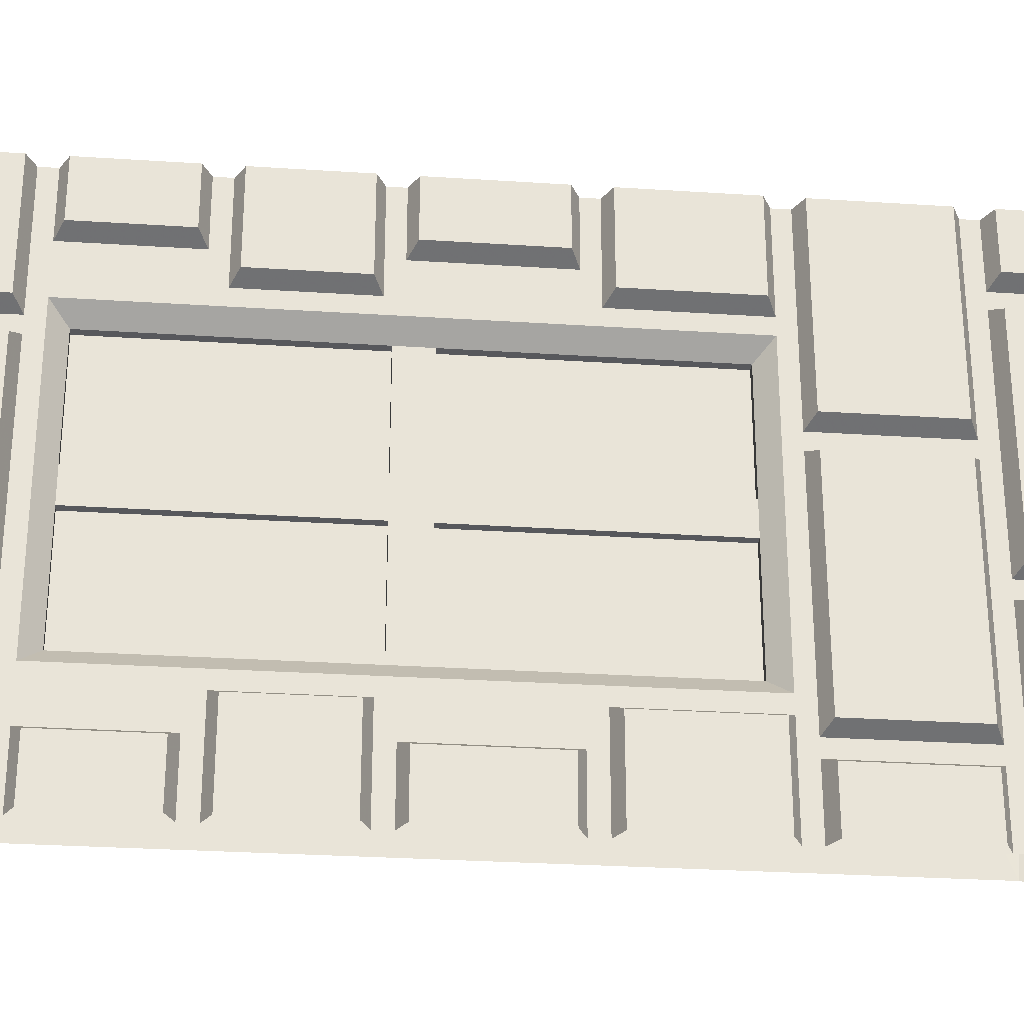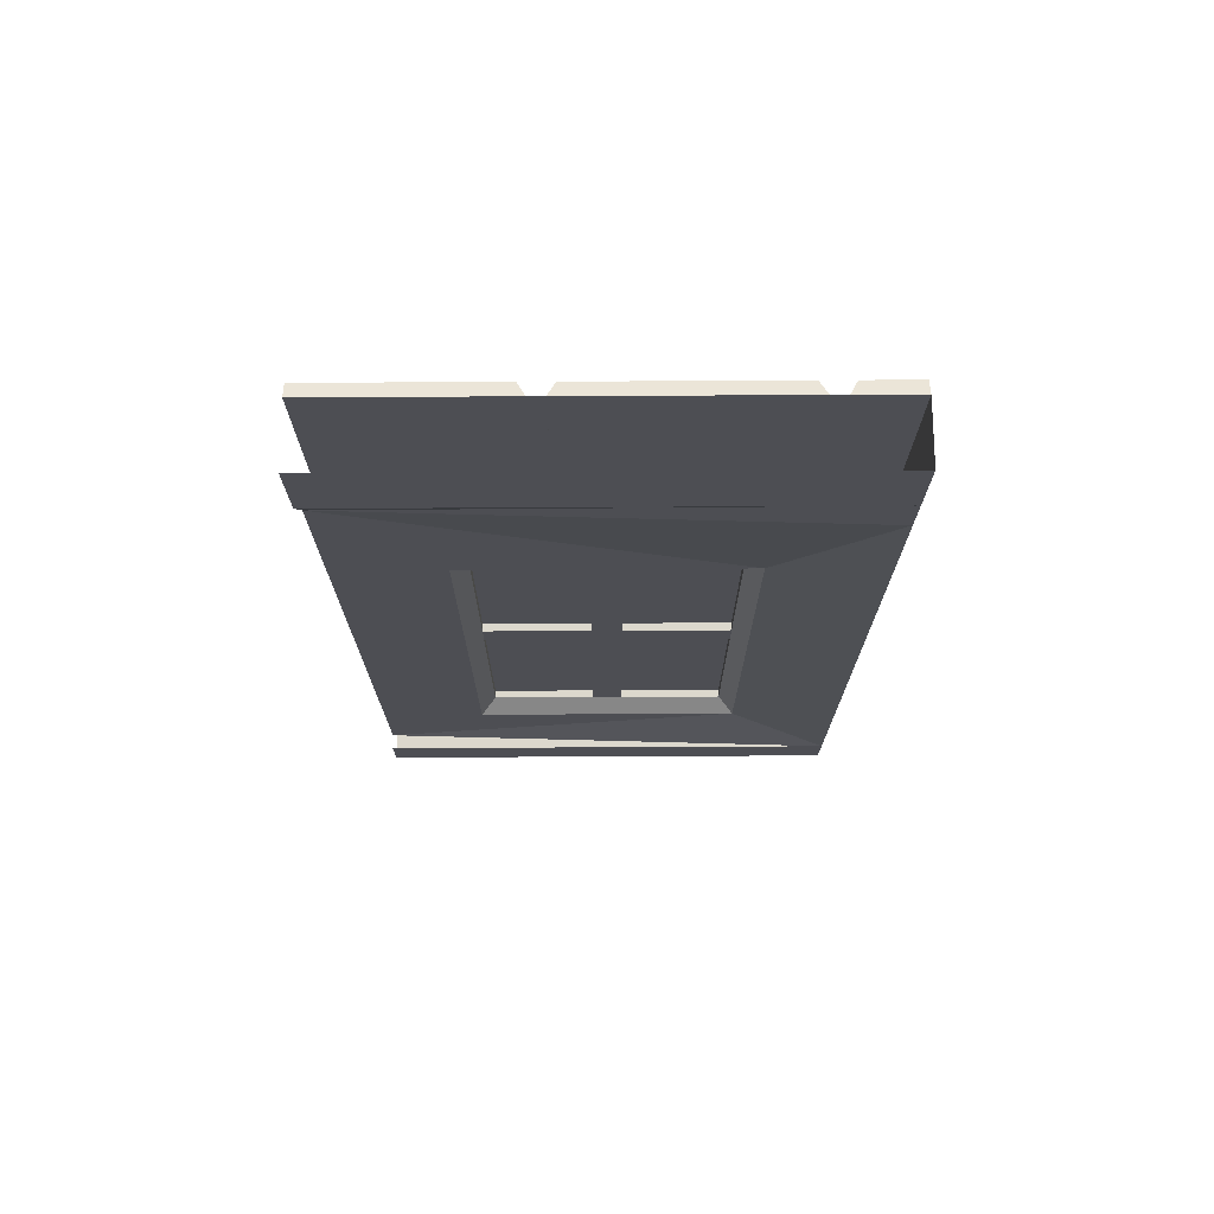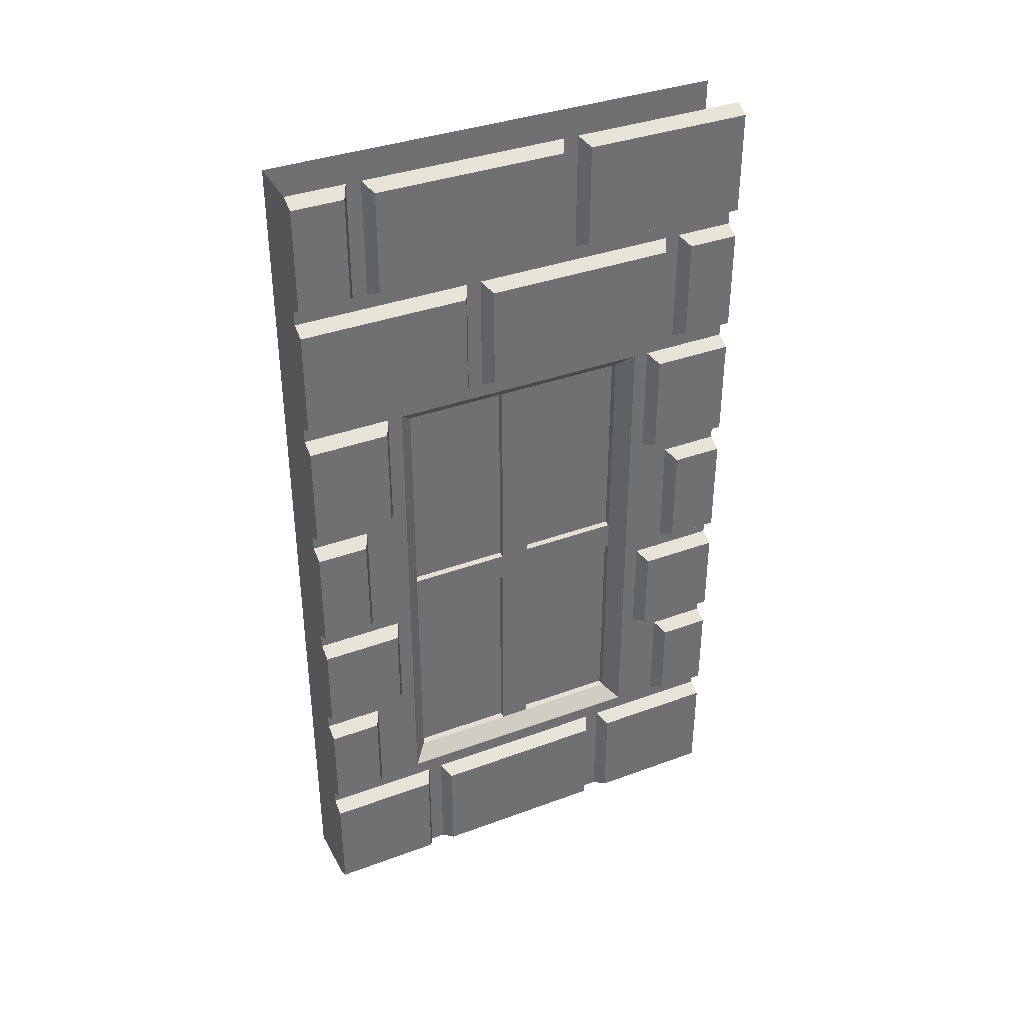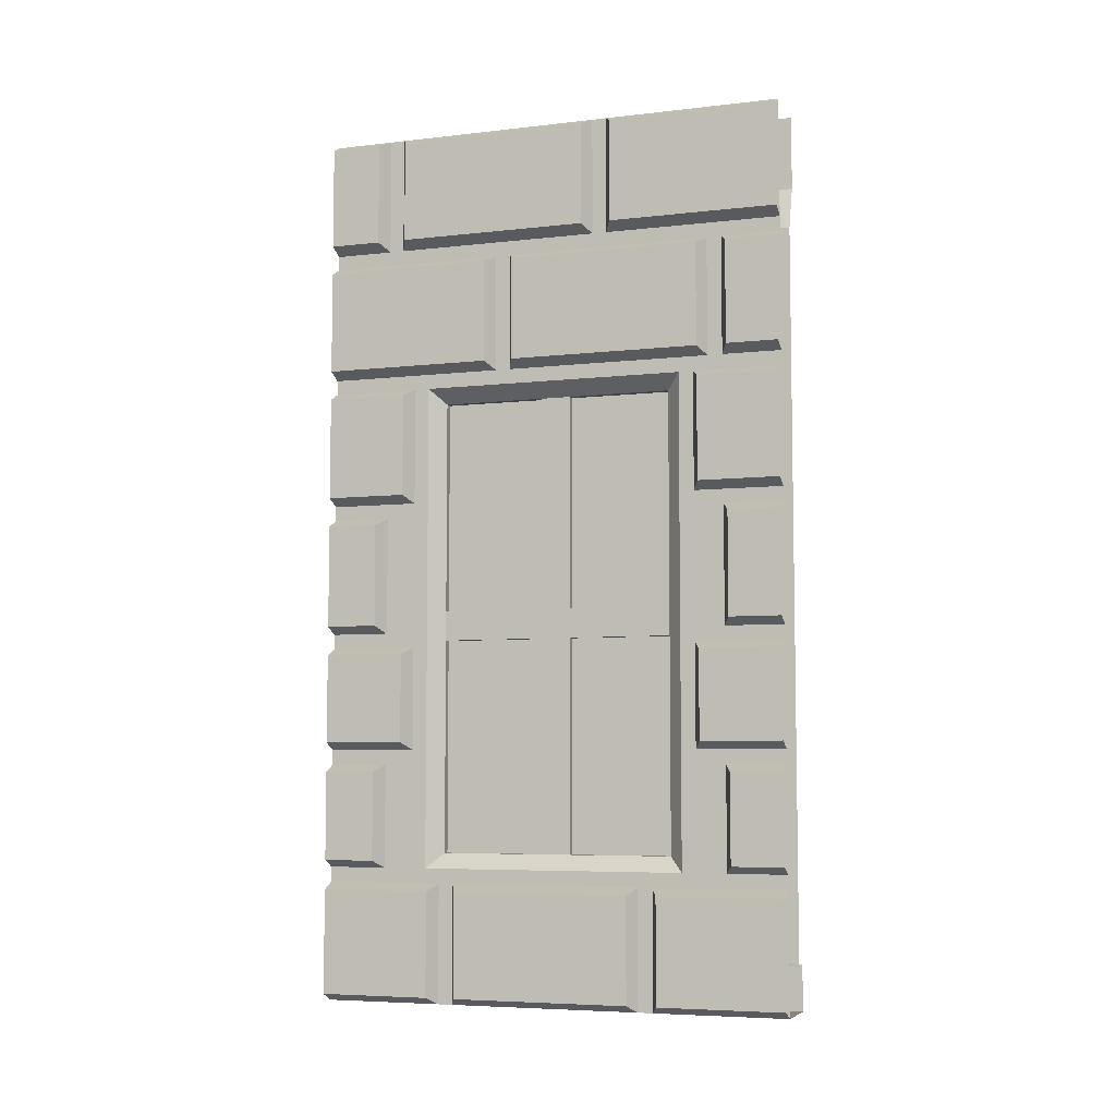
<metadata>
{"format":"obj","ext":"obj","renderer":"f3d","projection":"perspective","resolution":1024,"background":"white","views":[{"elev":-28.4,"azim":84.3,"up":"+Z"},{"elev":72.6,"azim":-90.3,"up":"+Y"},{"elev":36.9,"azim":64.5,"up":"+Y"},{"elev":-6.2,"azim":108.9,"up":"+Y"}]}
</metadata>
<code>
v -0.4219 -1.336 0.03125
v -0.4219 -1.109 0.03125
v -0.4219 -1.109 0.1328
v -0.4219 -1.398 0.03125
v -0.4219 -1.109 0.1562
v -0.4219 -1.109 0.2344
v -0.4219 -1.547 0.03125
v -0.4219 -1.133 0.25
v -0.4219 -1.109 0.25
v -0.4219 -1.562 0.05469
v -0.4219 -1.562 0.125
v -0.4219 -1.289 0.25
v -0.4219 -1.562 0.1484
v -0.4219 -1.352 0.25
v -0.4219 -1.562 0.25
v -0.4219 -0.8203 0.03125
v -0.4219 -0.5938 0.03125
v -0.4219 -0.5938 0.1328
v -0.4219 -0.8828 0.03125
v -0.4219 -0.5938 0.1562
v -0.4219 -0.5938 0.2344
v -0.4219 -1.031 0.03125
v -0.4219 -0.6172 0.25
v -0.4219 -0.5938 0.25
v -0.4219 -1.047 0.05469
v -0.4219 -0.7734 0.25
v -0.4219 -1.047 0.125
v -0.4219 -0.8359 0.25
v -0.4219 -1.047 0.1484
v -0.4219 -1.047 0.25
v -0.4219 -0.8203 -0.25
v -0.4219 -0.5938 -0.25
v -0.4219 -0.5938 -0.1484
v -0.4219 -0.8828 -0.25
v -0.4219 -0.5938 -0.125
v -0.4219 -0.5938 -0.04688
v -0.4219 -1.031 -0.25
v -0.4219 -0.6172 -0.03125
v -0.4219 -0.5938 -0.03125
v -0.4219 -1.047 -0.2266
v -0.4219 -1.047 -0.1562
v -0.4219 -0.7734 -0.03125
v -0.4219 -1.047 -0.1328
v -0.4219 -0.8359 -0.03125
v -0.4219 -1.047 -0.03125
v -0.375 -0.5625 -0.3125
v -0.3438 -0.5781 -0.3281
v -0.3438 -0.5781 -0.5
v -0.375 -0.5625 -0.5
v -0.375 -0.8125 -0.3125
v -0.3438 -0.7969 -0.3281
v -0.375 -0.8125 -0.5
v -0.3438 -0.7969 -0.5
v -0.3438 -0.7969 0.3281
v -0.375 -0.8125 0.3125
v -0.375 -0.5625 0.3125
v -0.3438 -0.5781 0.3281
v -0.3438 -0.7969 0.5
v -0.375 -0.8125 0.5
v -0.3438 -0.5781 0.5
v -0.375 -0.5625 0.5
v -0.3438 -0.8594 0.3906
v -0.375 -0.8438 0.375
v -0.375 -0.8438 0.5
v -0.3438 -0.8594 0.5
v -0.3438 -1.078 0.5
v -0.3438 -1.078 0.3906
v -0.375 -1.094 0.375
v -0.375 -1.094 0.5
v -0.375 -1.094 -0.375
v -0.3438 -1.078 -0.3906
v -0.3438 -0.8594 -0.3906
v -0.375 -0.8438 -0.375
v -0.3438 -0.8594 -0.5
v -0.375 -0.8438 -0.5
v -0.375 -1.094 -0.5
v -0.3438 -1.078 -0.5
v -0.375 0 -0.125
v -0.3438 -0.01562 -0.1406
v -0.3438 -0.01562 -0.5
v -0.375 0 -0.5
v -0.375 -0.25 -0.125
v -0.3438 -0.2344 -0.1406
v -0.375 -0.25 -0.5
v -0.3438 -0.2344 -0.5
v -0.3438 -0.2344 -0.07812
v -0.375 -0.25 -0.09375
v -0.375 0 -0.09375
v -0.3438 -0.01562 -0.07812
v -0.3438 -0.2344 0.3281
v -0.375 -0.25 0.3438
v -0.3438 -0.01562 0.3281
v -0.375 0 0.3438
v -0.3438 -0.2344 0.3906
v -0.375 -0.25 0.375
v -0.375 0 0.375
v -0.3438 -0.01562 0.3906
v -0.3438 -0.2344 0.5
v -0.375 -0.25 0.5
v -0.375 0 0.5
v -0.3438 -0.01562 0.5
v -0.3438 -0.2969 0.1406
v -0.375 -0.2812 0.125
v -0.375 -0.2812 0.5
v -0.3438 -0.2969 0.5
v -0.3438 -0.5156 0.5
v -0.3438 -0.5156 0.1406
v -0.375 -0.5312 0.125
v -0.375 -0.5312 0.5
v -0.375 -0.5312 0.09375
v -0.3438 -0.5156 0.07812
v -0.3438 -0.2969 0.07812
v -0.375 -0.2812 0.09375
v -0.3438 -0.2969 -0.3281
v -0.375 -0.2812 -0.3438
v -0.3438 -0.5156 -0.3281
v -0.375 -0.5312 -0.3438
v -0.375 -0.5312 -0.375
v -0.3438 -0.5156 -0.3906
v -0.3438 -0.2969 -0.3906
v -0.375 -0.2812 -0.375
v -0.3438 -0.2969 -0.5
v -0.375 -0.2812 -0.5
v -0.375 -0.5312 -0.5
v -0.3438 -0.5156 -0.5
v -0.375 -1.125 -0.3125
v -0.3438 -1.141 -0.3281
v -0.3438 -1.141 -0.5
v -0.375 -1.125 -0.5
v -0.375 -1.344 -0.3125
v -0.3438 -1.328 -0.3281
v -0.375 -1.344 -0.5
v -0.3438 -1.328 -0.5
v -0.3438 -1.328 0.3281
v -0.375 -1.344 0.3125
v -0.375 -1.125 0.3125
v -0.3438 -1.141 0.3281
v -0.3438 -1.328 0.5
v -0.375 -1.344 0.5
v -0.3438 -1.141 0.5
v -0.375 -1.125 0.5
v -0.3438 -1.391 0.3906
v -0.375 -1.375 0.375
v -0.375 -1.375 0.5
v -0.3438 -1.391 0.5
v -0.3438 -1.578 0.5
v -0.3438 -1.578 0.3906
v -0.375 -1.594 0.375
v -0.375 -1.594 0.5
v -0.375 -1.594 -0.375
v -0.3438 -1.578 -0.3906
v -0.3438 -1.391 -0.3906
v -0.375 -1.375 -0.375
v -0.3438 -1.391 -0.5
v -0.375 -1.375 -0.5
v -0.375 -1.594 -0.5
v -0.3438 -1.578 -0.5
v -0.375 -1.625 -0.2188
v -0.3438 -1.641 -0.2344
v -0.3438 -1.641 -0.5
v -0.375 -1.625 -0.5
v -0.375 -1.875 -0.2188
v -0.3438 -1.859 -0.2344
v -0.3438 -1.859 -0.5
v -0.375 -1.875 -0.5
v -0.3438 -1.859 -0.1719
v -0.375 -1.875 -0.1875
v -0.375 -1.625 -0.1875
v -0.3438 -1.641 -0.1719
v -0.3438 -1.859 0.2031
v -0.375 -1.875 0.2188
v -0.375 -1.625 0.2188
v -0.3438 -1.641 0.2031
v -0.3438 -1.859 0.2656
v -0.375 -1.875 0.25
v -0.375 -1.625 0.25
v -0.3438 -1.641 0.2656
v -0.3438 -1.859 0.5
v -0.375 -1.875 0.5
v -0.3438 -1.641 0.5
v -0.375 -1.625 0.5
v -0.5 -1.875 0.5
v -0.5 -1.781 0.5
v -0.5 -1.781 -0.5
v -0.5 -1.875 -0.5
v -0.4688 -1.875 -0.5
v -0.4688 -1.875 0.5
v -0.5 -0.25 0.5
v -0.4688 -0.5625 0.2812
v -0.4688 -1.594 0.2812
v -0.4688 -1.781 -0.5
v -0.4688 -1.594 -0.2812
v -0.4688 -0.5625 -0.2812
v -0.4688 -0.25 -0.5
v -0.5 -0.1562 0.5
v -0.5 -0.1562 -0.5
v -0.5 0 0.5
v -0.5 0 -0.5
v -0.375 -1.594 -0.2812
v -0.375 -1.594 0.2812
v -0.375 -0.5625 -0.2812
v -0.4062 -1.047 -0.25
v -0.4062 -1.109 -0.25
v -0.4062 -1.562 -0.25
v -0.4062 -1.562 -0.03125
v -0.4062 -1.562 0.03125
v -0.4062 -1.562 0.25
v -0.4062 -1.227 0.25
v -0.375 -0.5625 0.2812
v -0.4062 -0.5938 -0.03125
v -0.4062 -0.5938 -0.25
v -0.4219 -1.047 -0.25
v -0.4062 -1.047 -0.03125
v -0.4062 -1.109 -0.03125
v -0.4219 -1.109 -0.03125
v -0.4219 -1.109 -0.25
v -0.4219 -1.562 -0.25
v -0.4219 -1.562 -0.03125
v -0.4062 -1.109 0.03125
v -0.4219 -1.562 0.03125
v -0.4062 -1.109 0.25
v -0.4062 -1.047 0.03125
v -0.4062 -1.047 0.25
v -0.4219 -1.047 0.03125
v -0.4062 -0.5938 0.25
v -0.4062 -0.5938 0.03125
v -0.4062 -1.148 0.25
v -0.4375 -1.047 0.25
v -0.4375 -1.109 0.25
v -0.4375 -1.562 0.25
v -0.4375 -1.562 0.03125
v -0.4375 -1.562 -0.03125
v -0.4375 -1.562 -0.25
v -0.4375 -1.227 -0.25
v -0.4375 -1.148 -0.25
v -0.4375 -0.5938 -0.25
v -0.4375 -0.5938 -0.03125
v -0.4375 -0.5938 0.03125
v -0.4375 -0.5938 0.25
v -0.4375 -1.047 0.03125
v -0.4375 -1.109 0.03125
v -0.4375 -1.109 -0.03125
v -0.4375 -1.109 -0.25
v -0.4375 -1.047 -0.03125
v -0.4375 -1.047 -0.25
v -0.4219 -1.047 0.2266
v -0.4219 -1.023 0.25
v -0.4219 -0.5938 0.04688
v -0.4219 -0.6094 0.03125
v -0.4219 -1.047 0.1328
v -0.4219 -1.047 0.1562
v -0.4219 -0.7734 0.03125
v -0.4219 -0.8281 0.03125
v -0.4219 -0.875 0.25
v -0.4219 -0.8203 0.25
v -0.4219 -0.5938 0.1484
v -0.4219 -0.5938 0.125
v -0.4219 -1.047 -0.04688
v -0.4219 -1.023 -0.03125
v -0.4219 -0.5938 -0.2266
v -0.4219 -0.6094 -0.25
v -0.4219 -1.047 -0.1484
v -0.4219 -1.047 -0.125
v -0.4219 -0.7734 -0.25
v -0.4219 -0.8281 -0.25
v -0.4219 -0.875 -0.03125
v -0.4219 -0.8203 -0.03125
v -0.4219 -0.5938 -0.1328
v -0.4219 -0.5938 -0.1562
v -0.4219 -1.562 0.2266
v -0.4219 -1.547 0.25
v -0.4219 -1.109 0.04688
v -0.4219 -1.133 0.03125
v -0.4219 -1.562 0.1328
v -0.4219 -1.562 0.1562
v -0.4219 -1.289 0.03125
v -0.4219 -1.352 0.03125
v -0.4219 -1.398 0.25
v -0.4219 -1.336 0.25
v -0.4219 -1.109 0.1484
v -0.4219 -1.109 0.125
v -0.4219 -1.562 -0.04688
v -0.4219 -1.547 -0.03125
v -0.4219 -1.109 -0.2266
v -0.4219 -1.133 -0.25
v -0.4219 -1.562 -0.1484
v -0.4219 -1.562 -0.125
v -0.4219 -1.289 -0.25
v -0.4219 -1.352 -0.25
v -0.4219 -1.398 -0.03125
v -0.4219 -1.336 -0.03125
v -0.4219 -1.109 -0.1328
v -0.4219 -1.109 -0.1562
v -0.4219 -1.547 -0.25
v -0.4219 -1.562 -0.2266
v -0.4219 -1.133 -0.03125
v -0.4219 -1.109 -0.04688
v -0.4219 -1.562 -0.1562
v -0.4219 -1.562 -0.1328
v -0.4219 -1.352 -0.03125
v -0.4219 -1.289 -0.03125
v -0.4219 -1.336 -0.25
v -0.4219 -1.398 -0.25
v -0.4219 -1.109 -0.125
v -0.4219 -1.109 -0.1484
f 1 2 3
f 1 3 2
f 8 10 11
f 8 11 10
f 11 8 12
f 11 12 8
f 16 17 18
f 16 18 17
f 23 25 26
f 23 26 25
f 25 26 27
f 25 27 26
f 31 32 33
f 31 33 32
f 38 40 41
f 38 41 40
f 41 38 42
f 41 42 38
f 295 296 298
f 295 298 296
f 296 298 301
f 296 301 298
f 302 216 305
f 302 305 216
f 1 3 4
f 6 9 8
f 6 8 10
f 6 10 7
f 11 12 13
f 16 18 19
f 21 24 23
f 21 23 25
f 21 25 22
f 26 28 29
f 26 29 27
f 31 33 34
f 36 39 38
f 36 38 40
f 36 40 37
f 41 42 43
f 202 213 203
f 203 213 214
f 205 214 206
f 206 214 219
f 221 219 222
f 221 222 223
f 228 240 229
f 229 240 241
f 231 241 232
f 232 241 242
f 243 242 244
f 243 244 245
f 237 244 238
f 238 244 240
f 226 222 210
f 240 244 242
f 240 242 241
f 246 247 248
f 246 248 249
f 246 30 247
f 248 17 249
f 250 251 252
f 250 252 253
f 254 255 256
f 254 256 257
f 25 224 22
f 258 259 260
f 258 260 261
f 258 45 259
f 262 263 264
f 262 264 265
f 266 267 268
f 266 268 269
f 270 271 272
f 270 272 273
f 270 15 271
f 274 275 276
f 274 276 277
f 278 279 280
f 278 280 281
f 282 283 284
f 282 284 285
f 282 218 283
f 286 287 288
f 286 288 289
f 290 291 292
f 290 292 293
f 294 297 295
f 294 295 217
f 298 301 299
f 299 301 300
f 302 305 303
f 303 305 304
f 260 32 261
f 40 212 37
f 284 216 285
f 297 215 296
f 297 296 295
f 272 2 273
f 10 220 7
f 210 222 213
f 213 222 219
f 213 219 214
f 43 42 44
f 34 33 35
f 19 18 20
f 13 12 14
f 4 3 5
f 1 4 5
f 1 5 3
f 6 7 8
f 6 8 9
f 7 10 8
f 11 13 14
f 11 14 12
f 16 19 20
f 16 20 18
f 21 22 23
f 21 23 24
f 22 25 23
f 26 27 28
f 27 29 28
f 31 34 35
f 31 35 33
f 36 37 38
f 36 38 39
f 37 40 38
f 41 43 44
f 41 44 42
f 199 204 205
f 199 205 206
f 199 206 200
f 200 206 207
f 201 209 210
f 201 210 211
f 225 226 209
f 190 230 231
f 190 231 232
f 190 232 192
f 192 232 233
f 193 236 237
f 193 237 238
f 193 238 189
f 189 238 239
f 226 210 209
f 246 249 247
f 246 247 30
f 248 249 17
f 249 248 247
f 250 253 251
f 251 253 252
f 254 257 255
f 255 257 256
f 25 22 224
f 258 261 259
f 258 259 45
f 262 265 263
f 263 265 264
f 266 269 267
f 267 269 268
f 270 273 271
f 270 271 15
f 274 277 275
f 275 277 276
f 278 281 279
f 279 281 280
f 282 285 283
f 282 283 218
f 286 289 287
f 287 289 288
f 290 293 291
f 291 293 292
f 294 295 296
f 294 296 297
f 294 217 295
f 298 299 300
f 298 300 301
f 302 303 304
f 302 304 305
f 260 261 32
f 261 260 259
f 40 37 212
f 284 285 216
f 285 284 283
f 297 296 215
f 272 273 2
f 273 272 271
f 10 7 220
f 6 7 4
f 6 4 5
f 6 5 4
f 6 4 7
f 15 13 14
f 15 14 13
f 21 22 19
f 21 19 20
f 21 20 19
f 21 19 22
f 28 29 30
f 28 30 29
f 36 37 34
f 36 34 35
f 36 35 34
f 36 34 37
f 45 43 44
f 45 44 43
f 299 300 218
f 299 218 300
f 303 304 297
f 303 297 294
f 303 294 297
f 303 297 304
f 46 47 48
f 46 48 49
f 50 51 47
f 50 47 46
f 51 50 52
f 51 52 53
f 54 55 56
f 54 56 57
f 54 58 55
f 55 58 59
f 61 60 57
f 61 57 56
f 62 63 64
f 62 64 65
f 62 67 63
f 63 67 68
f 68 67 66
f 68 66 69
f 70 71 72
f 70 72 73
f 73 72 74
f 73 74 75
f 76 77 71
f 76 71 70
f 78 79 80
f 78 80 81
f 82 83 79
f 82 79 78
f 83 82 84
f 83 84 85
f 86 87 88
f 86 88 89
f 86 90 87
f 87 90 91
f 91 90 92
f 91 92 93
f 93 92 89
f 93 89 88
f 94 95 96
f 94 96 97
f 94 98 95
f 95 98 99
f 100 101 97
f 100 97 96
f 102 103 104
f 102 104 105
f 102 107 103
f 103 107 108
f 108 107 106
f 108 106 109
f 110 111 112
f 110 112 113
f 113 112 114
f 113 114 115
f 115 114 116
f 115 116 117
f 117 116 111
f 117 111 110
f 118 119 120
f 118 120 121
f 121 120 122
f 121 122 123
f 124 125 119
f 124 119 118
f 126 127 128
f 126 128 129
f 130 131 127
f 130 127 126
f 131 130 132
f 131 132 133
f 134 135 136
f 134 136 137
f 134 138 135
f 135 138 139
f 141 140 137
f 141 137 136
f 142 143 144
f 142 144 145
f 142 147 143
f 143 147 148
f 148 147 146
f 148 146 149
f 150 151 152
f 150 152 153
f 153 152 154
f 153 154 155
f 156 157 151
f 156 151 150
f 158 159 160
f 158 160 161
f 162 163 159
f 162 159 158
f 164 163 162
f 164 162 165
f 163 164 160
f 163 160 159
f 166 167 168
f 166 168 169
f 166 169 170
f 166 170 171
f 166 171 167
f 172 173 169
f 172 169 168
f 171 170 173
f 171 173 172
f 170 169 173
f 174 175 176
f 174 176 177
f 174 177 178
f 174 178 175
f 175 178 179
f 181 180 177
f 181 177 176
f 178 177 180
f 51 53 48
f 51 48 47
f 54 57 58
f 58 57 60
f 59 58 60
f 59 60 61
f 62 65 66
f 62 66 67
f 69 66 65
f 69 65 64
f 71 77 74
f 71 74 72
f 99 98 100
f 100 98 101
f 109 106 105
f 109 105 104
f 139 138 140
f 139 140 141
f 149 146 145
f 149 145 144
f 179 178 180
f 179 180 181
f 182 185 186
f 182 186 187
f 182 187 183
f 183 187 183
f 183 187 179
f 183 179 188
f 165 179 187
f 165 187 186
f 179 165 199
f 179 199 200
f 179 200 100
f 179 100 188
f 188 100 195
f 195 100 197
f 199 165 81
f 199 81 201
f 200 209 100
f 100 209 81
f 81 209 201
f 83 85 80
f 83 80 79
f 86 89 90
f 90 89 92
f 94 97 98
f 98 97 101
f 102 105 106
f 102 106 107
f 111 116 114
f 111 114 112
f 119 125 122
f 119 122 120
f 194 188 195
f 194 195 196
f 131 133 128
f 131 128 127
f 134 137 138
f 138 137 140
f 142 145 146
f 142 146 147
f 151 157 154
f 151 154 152
f 182 183 184
f 182 184 185
f 196 195 197
f 196 197 198
f 183 188 189
f 183 189 190
f 183 190 191
f 191 190 192
f 191 192 193
f 191 193 194
f 194 193 189
f 194 189 188
f 199 201 202
f 199 202 203
f 199 203 204
f 200 207 208
f 200 208 209
f 201 211 202
f 225 209 227
f 227 209 208
f 190 189 228
f 190 228 229
f 190 229 230
f 192 233 234
f 192 234 193
f 193 234 235
f 193 235 236
f 189 239 228
f 202 211 32
f 202 32 212
f 202 212 213
f 203 214 215
f 203 215 216
f 203 216 204
f 204 216 217
f 204 217 205
f 205 217 218
f 205 218 214
f 206 219 2
f 206 2 220
f 206 220 207
f 207 220 15
f 207 15 221
f 221 15 9
f 221 9 219
f 223 222 224
f 223 224 30
f 223 30 225
f 225 30 24
f 225 24 226
f 228 239 24
f 228 24 30
f 228 30 240
f 229 241 2
f 229 2 9
f 229 9 230
f 230 9 15
f 230 15 231
f 231 15 220
f 231 220 241
f 232 242 215
f 232 215 218
f 232 218 233
f 233 218 217
f 233 217 243
f 243 217 216
f 243 216 242
f 245 244 45
f 245 45 212
f 245 212 236
f 236 212 32
f 236 32 237
f 237 32 39
f 237 39 244
f 238 240 224
f 238 224 17
f 238 17 239
f 239 17 24
f 24 17 226
f 226 17 222
f 240 30 224
f 244 39 45
f 45 39 210
f 45 210 213
f 45 213 212
f 241 220 2
f 242 216 215
f 211 210 39
f 211 39 32
f 222 17 224
f 214 218 215
f 219 9 2

</code>
